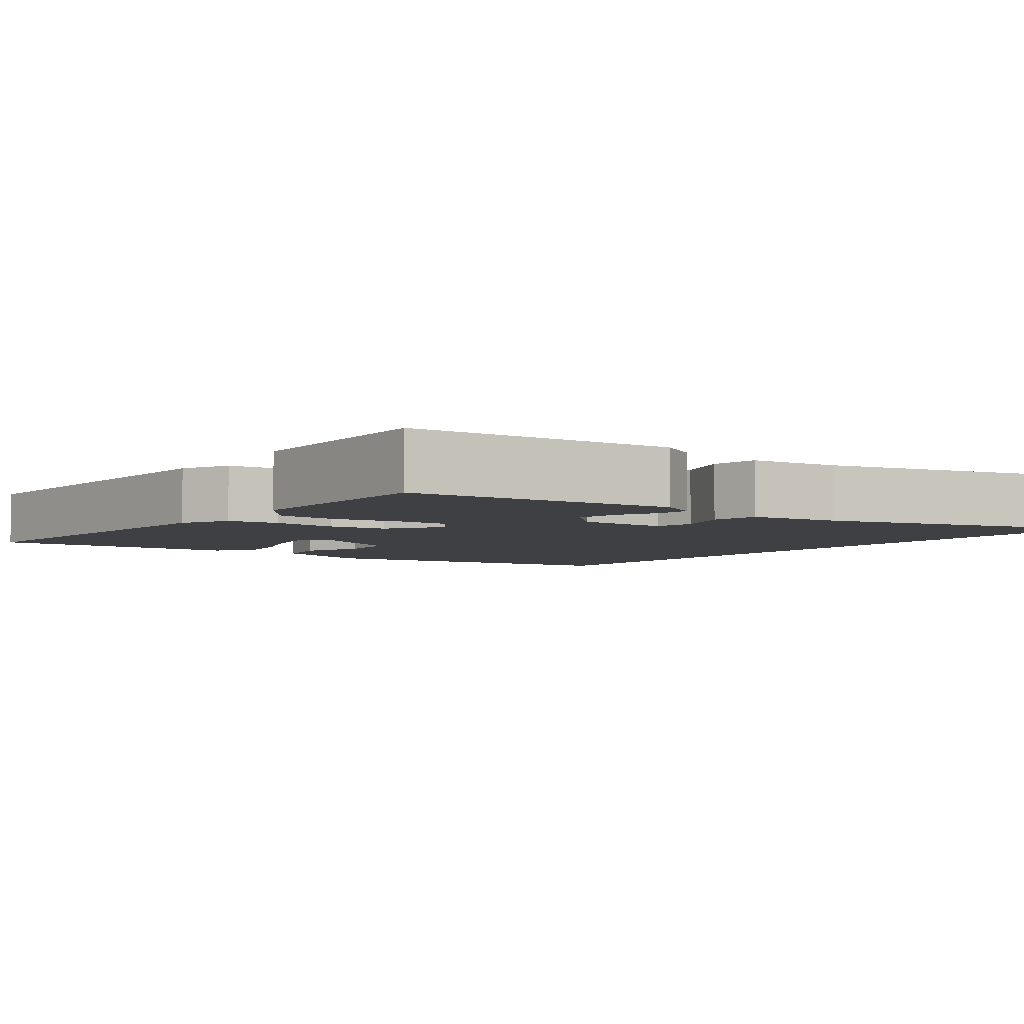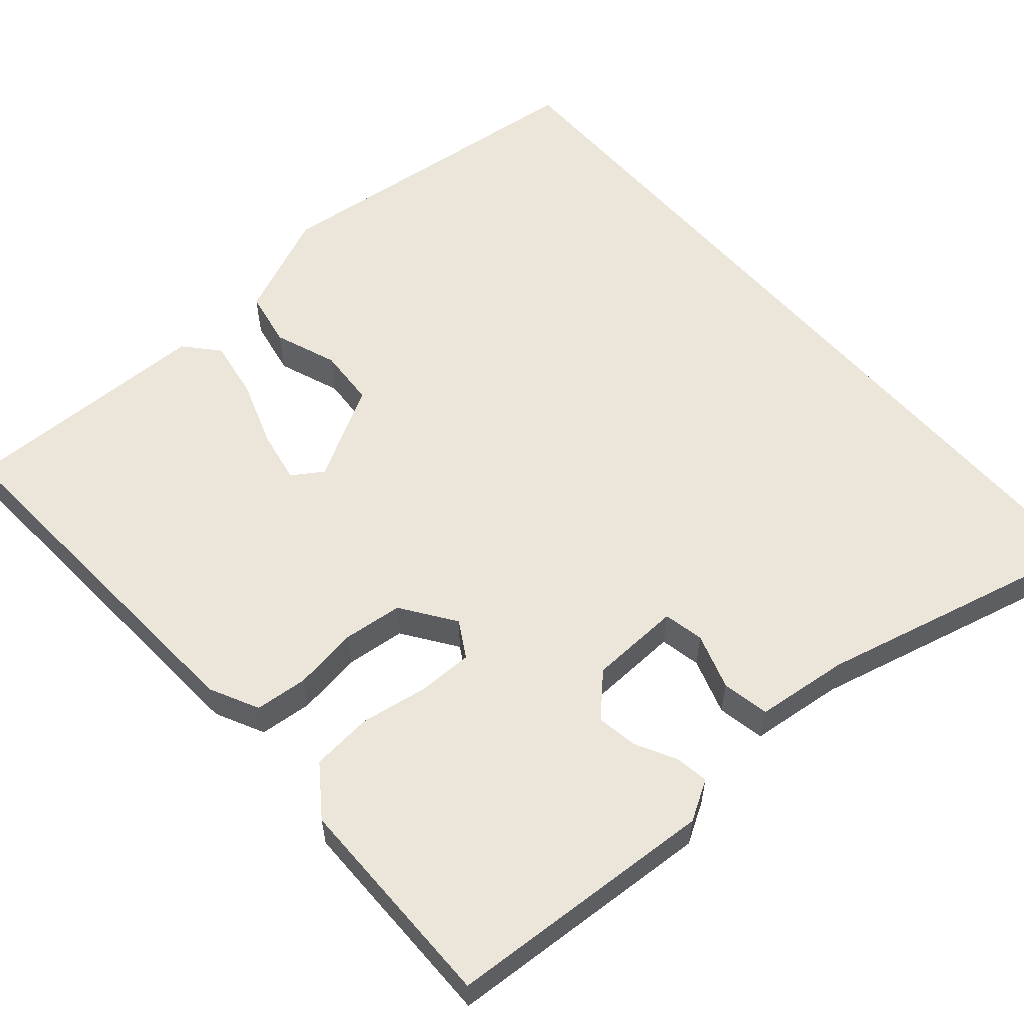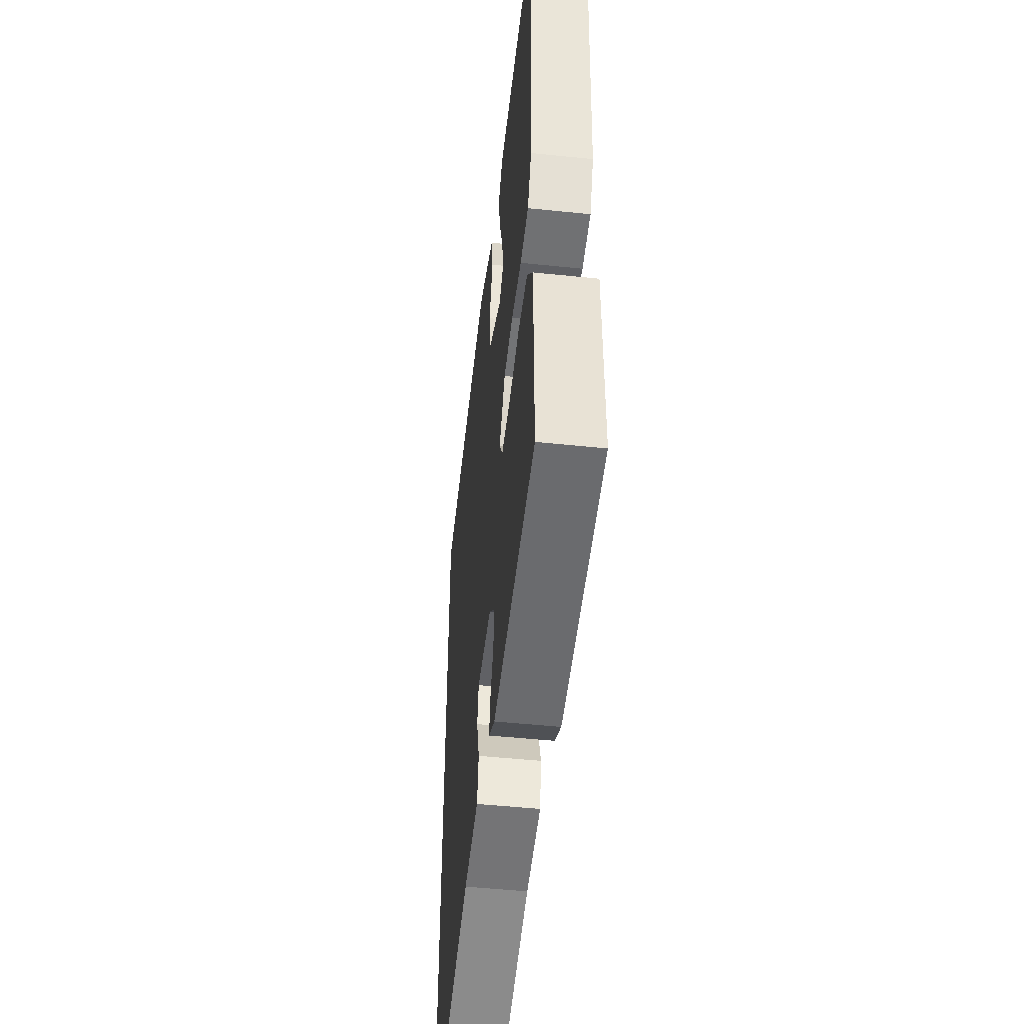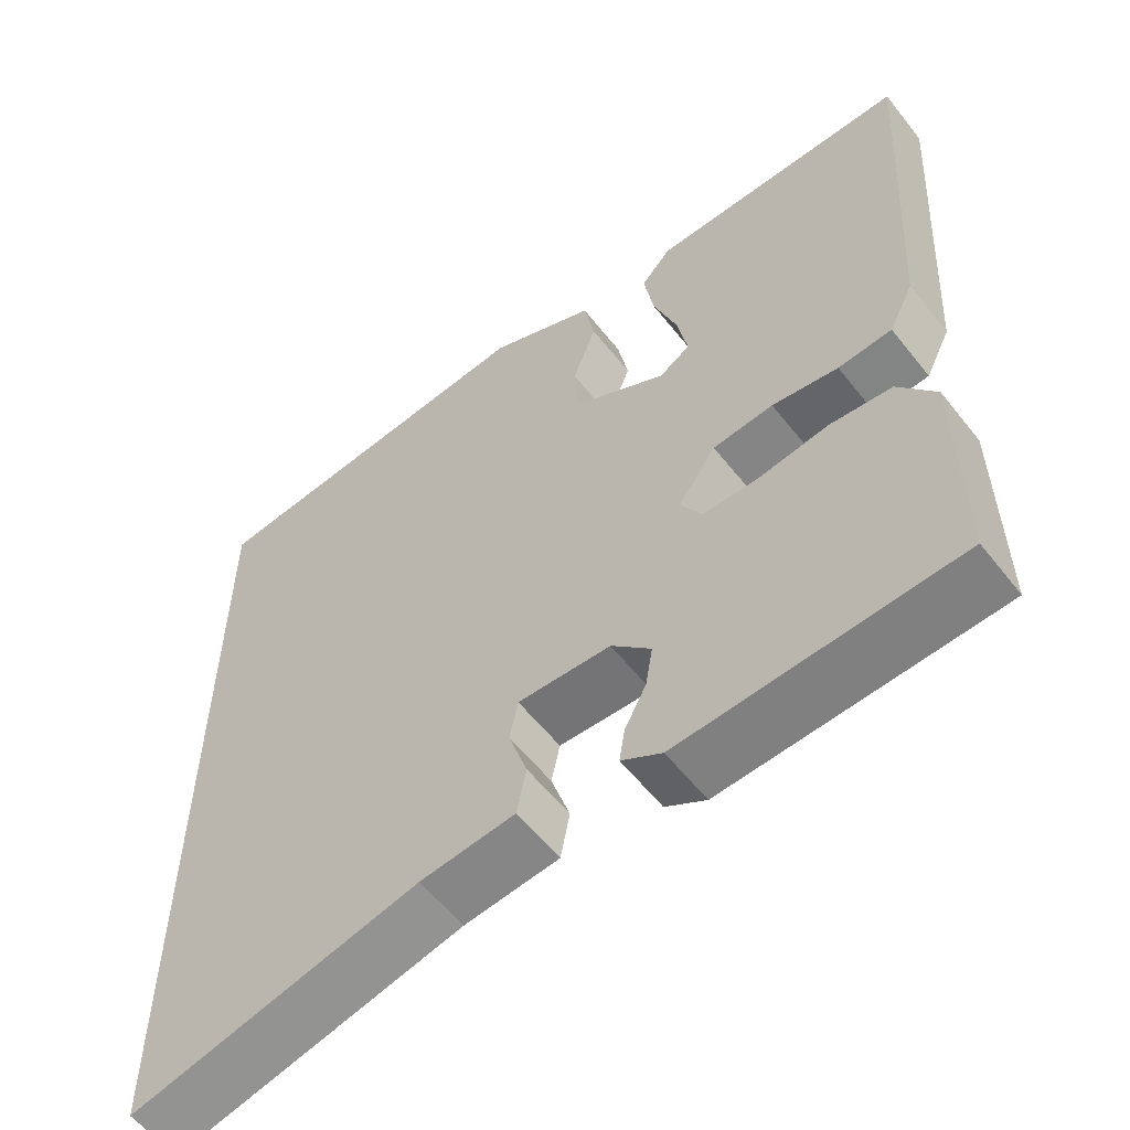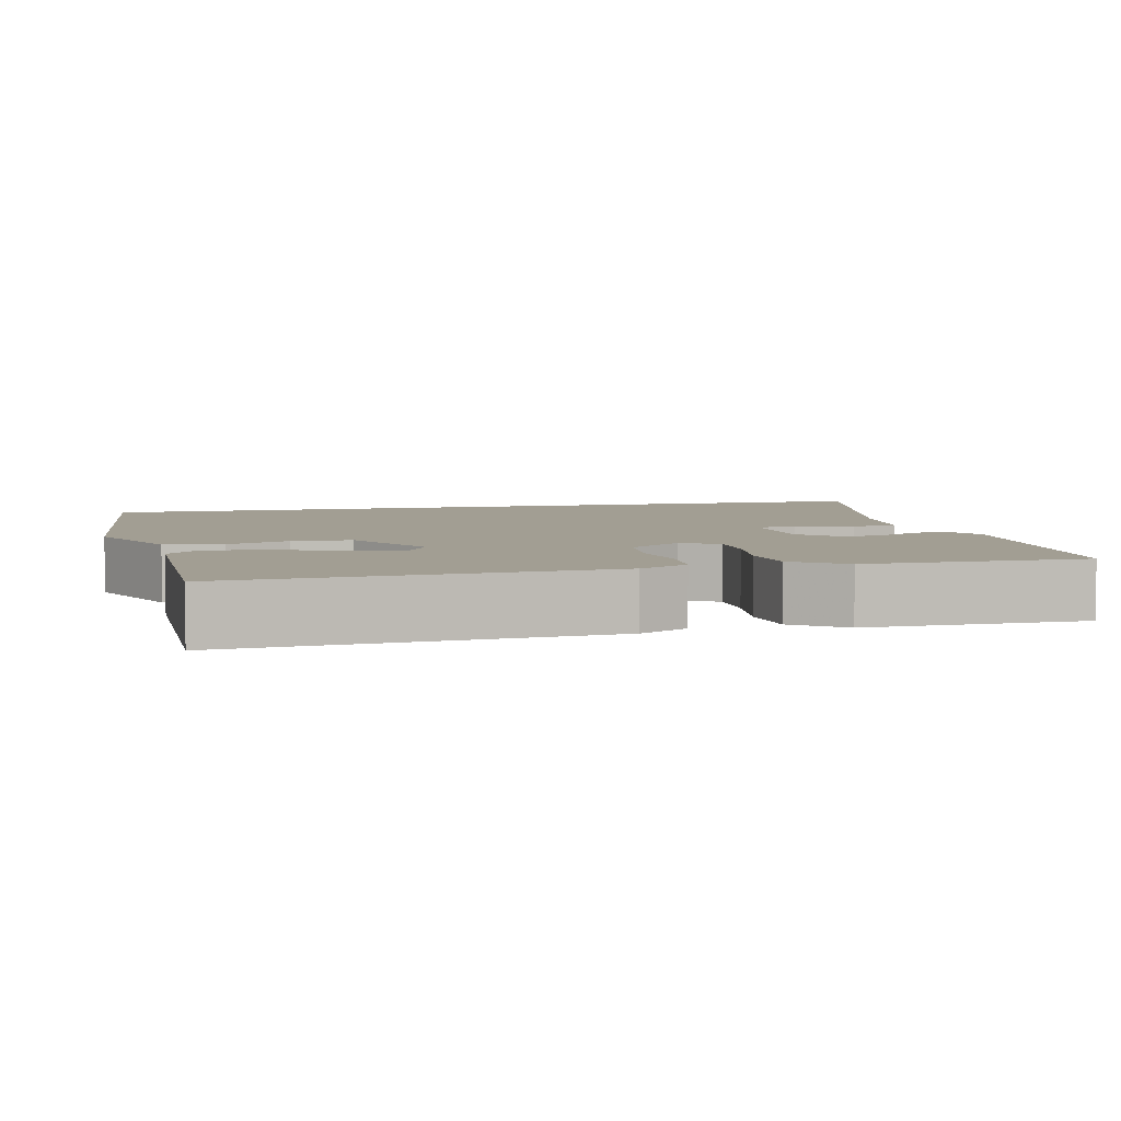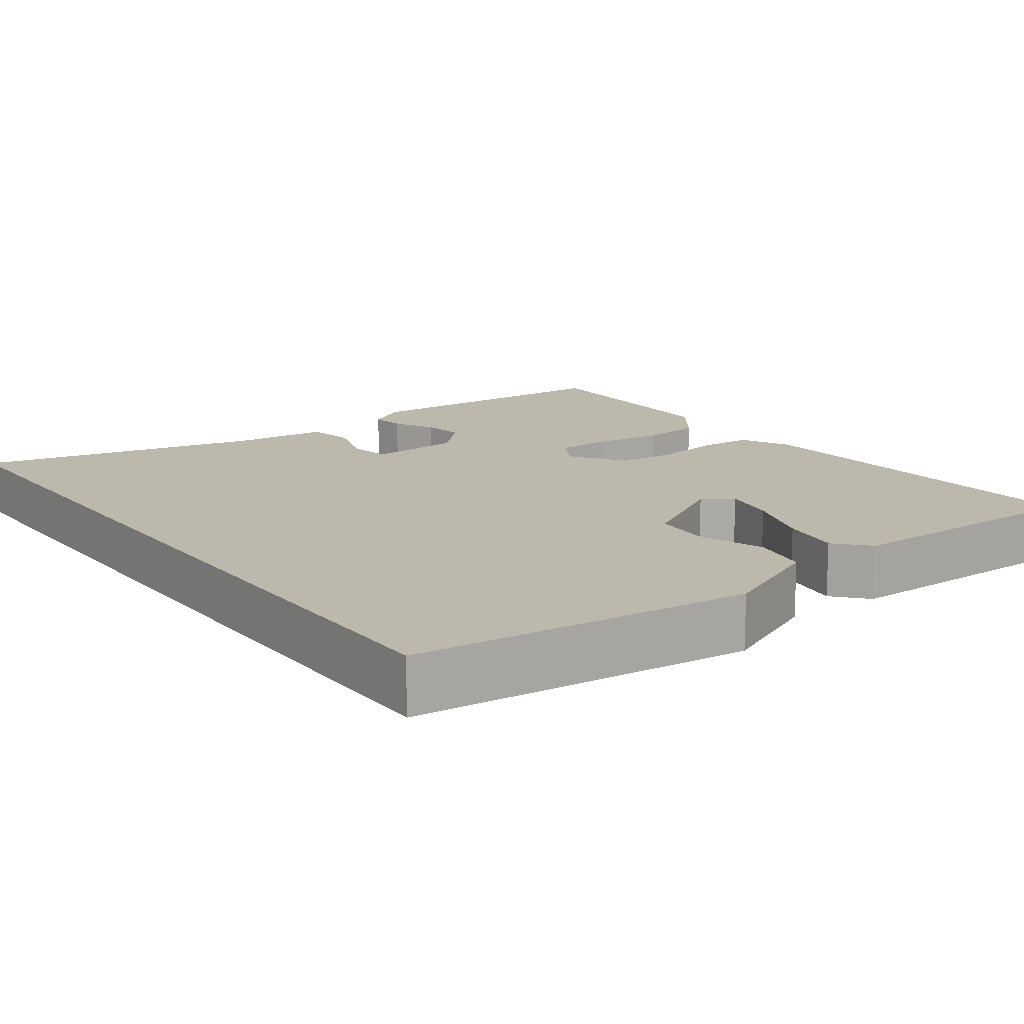
<metadata>
{"format":"obj","ext":"obj","renderer":"f3d","projection":"perspective","resolution":1024,"background":"white","views":[{"elev":-4.6,"azim":144.3,"up":"+Y"},{"elev":57.3,"azim":139.2,"up":"+Y"},{"elev":-50.2,"azim":83.5,"up":"+Z"},{"elev":-57.9,"azim":37.9,"up":"+Z"},{"elev":5.1,"azim":76.4,"up":"+Y"},{"elev":14.8,"azim":-36.4,"up":"+Y"}]}
</metadata>
<code>
v 0.55 0.07 0.489
v 0.52 0.07 0.005
v 0.488 0.07 -0.059
v 0.419 0.07 -0.065
v 0.334 0.07 -0.052
v 0.256 0.07 -0.06
v 0.207 0.07 -0.13
v 0.235 0.07 -0.178
v 0.307 0.07 -0.178
v 0.396 0.07 -0.164
v 0.476 0.07 -0.172
v 0.524 0.07 -0.238
v 0.525 0.07 -0.525
v 0.17 0.07 -0.545
v 0.118 0.07 -0.514
v 0.125 0.07 -0.47
v 0.153 0.07 -0.417
v 0.162 0.07 -0.363
v 0.111 0.07 -0.311
v -0.009 0.07 -0.306
v -0.02 0.07 -0.359
v 0.004 0.07 -0.433
v -0.008 0.07 -0.495
v -0.13 0.07 -0.508
v -0.5 0.07 -0.597
v -0.5 0.07 0.494
v -0.055 0.07 0.541
v 0.084 0.07 0.48
v 0.098 0.07 0.405
v 0.067 0.07 0.323
v 0.072 0.07 0.245
v 0.194 0.07 0.177
v 0.234 0.07 0.203
v 0.221 0.07 0.273
v 0.19 0.07 0.362
v 0.177 0.07 0.441
v 0.216 0.07 0.485
v 0.55 0 0.489
v 0.52 0 0.005
v 0.488 0 -0.059
v 0.419 0 -0.065
v 0.334 0 -0.052
v 0.256 0 -0.06
v 0.207 0 -0.13
v 0.235 0 -0.178
v 0.307 0 -0.178
v 0.396 0 -0.164
v 0.476 0 -0.172
v 0.524 0 -0.238
v 0.525 0 -0.525
v 0.17 0 -0.545
v 0.118 0 -0.514
v 0.125 0 -0.47
v 0.153 0 -0.417
v 0.162 0 -0.363
v 0.111 0 -0.311
v -0.009 0 -0.306
v -0.02 0 -0.359
v 0.004 0 -0.433
v -0.008 0 -0.495
v -0.13 0 -0.508
v -0.5 0 -0.597
v -0.5 0 0.494
v -0.055 0 0.541
v 0.084 0 0.48
v 0.098 0 0.405
v 0.067 0 0.323
v 0.072 0 0.245
v 0.194 0 0.177
v 0.234 0 0.203
v 0.221 0 0.273
v 0.19 0 0.362
v 0.177 0 0.441
v 0.216 0 0.485
f 2 3 4
f 1 2 4
f 37 1 4
f 36 37 4
f 35 36 4
f 34 35 4
f 33 34 4 5
f 32 33 5 6
f 31 32 6 7
f 28 29 30
f 27 28 30
f 26 27 30
f 25 26 30
f 24 25 30 31
f 21 22 23 24
f 20 21 24 31
f 19 20 31 7
f 15 16 17
f 14 15 17
f 13 14 17
f 12 13 17
f 11 12 17
f 10 11 17
f 9 10 17
f 8 9 17 18
f 7 8 18 19
f 41 40 39
f 41 39 38
f 41 38 74
f 41 74 73
f 41 73 72
f 41 72 71
f 42 41 71 70
f 43 42 70 69
f 44 43 69 68
f 67 66 65
f 67 65 64
f 67 64 63
f 67 63 62
f 68 67 62 61
f 61 60 59 58
f 68 61 58 57
f 44 68 57 56
f 54 53 52
f 54 52 51
f 54 51 50
f 54 50 49
f 54 49 48
f 54 48 47
f 54 47 46
f 55 54 46 45
f 56 55 45 44
f 1 38 39 2
f 2 39 40 3
f 3 40 41 4
f 4 41 42 5
f 5 42 43 6
f 6 43 44 7
f 7 44 45 8
f 8 45 46 9
f 9 46 47 10
f 10 47 48 11
f 11 48 49 12
f 12 49 50 13
f 13 50 51 14
f 14 51 52 15
f 15 52 53 16
f 16 53 54 17
f 17 54 55 18
f 18 55 56 19
f 19 56 57 20
f 20 57 58 21
f 21 58 59 22
f 22 59 60 23
f 23 60 61 24
f 24 61 62 25
f 25 62 63 26
f 26 63 64 27
f 27 64 65 28
f 28 65 66 29
f 29 66 67 30
f 30 67 68 31
f 31 68 69 32
f 32 69 70 33
f 33 70 71 34
f 34 71 72 35
f 35 72 73 36
f 36 73 74 37
f 37 74 38 1

</code>
